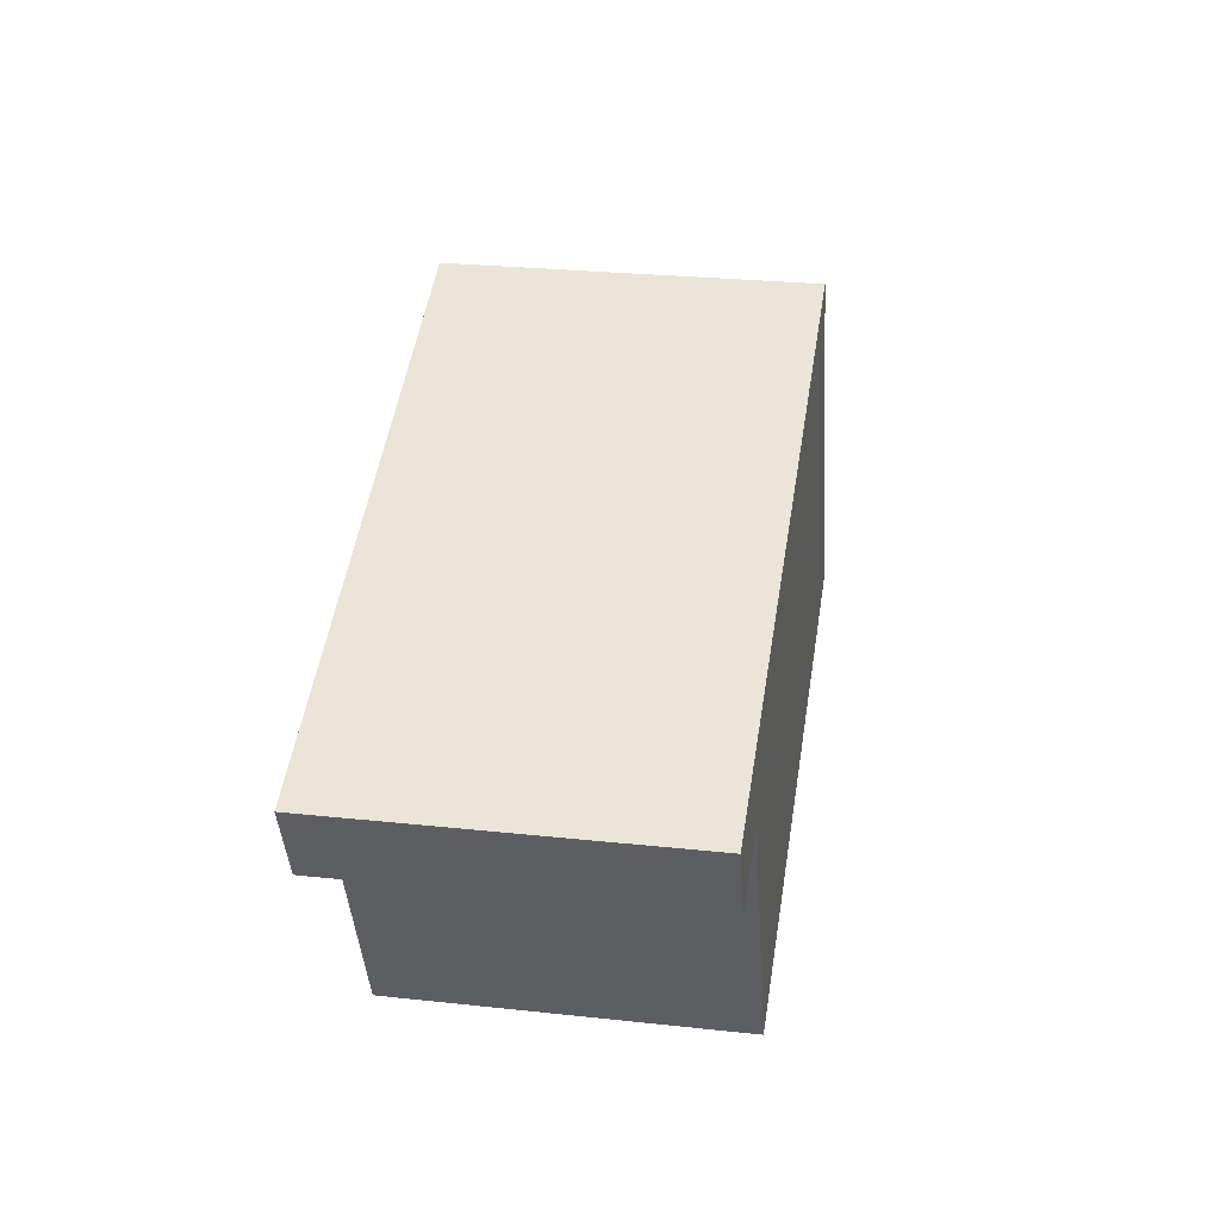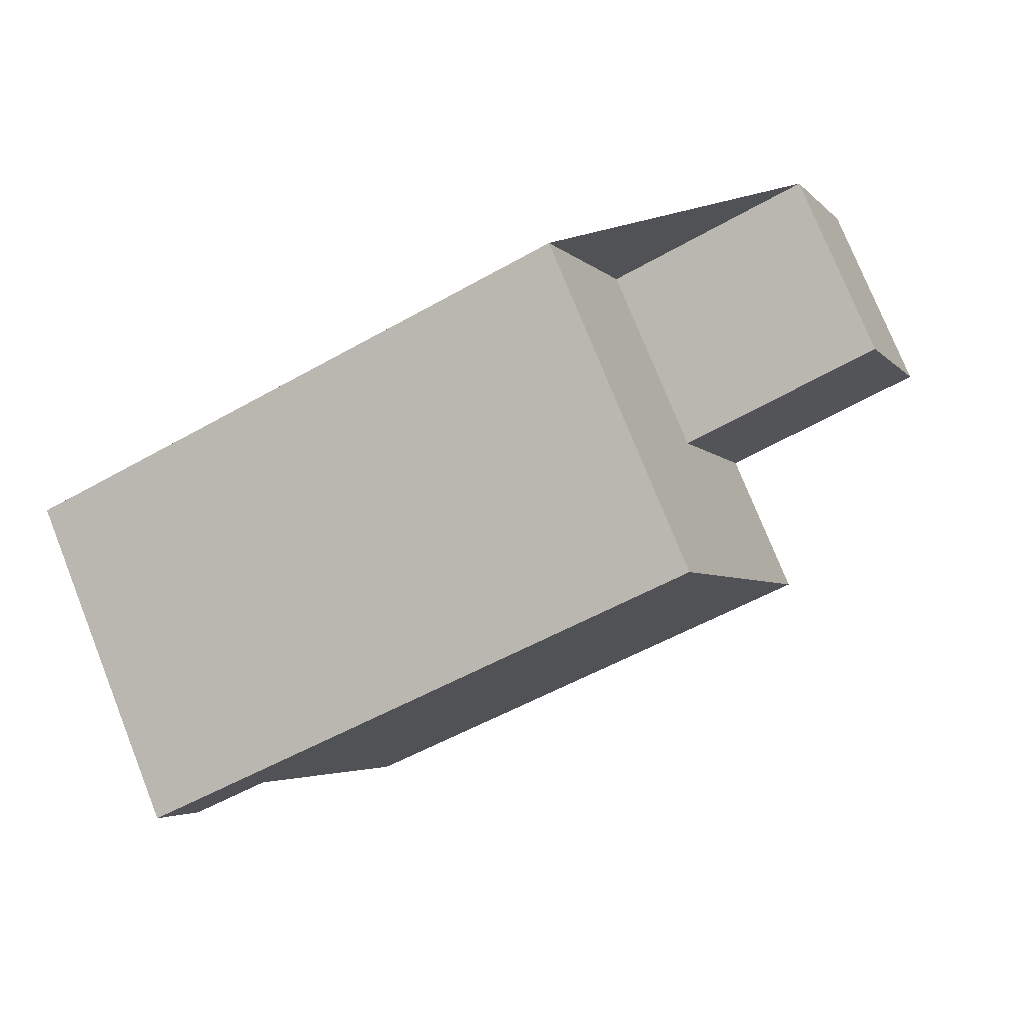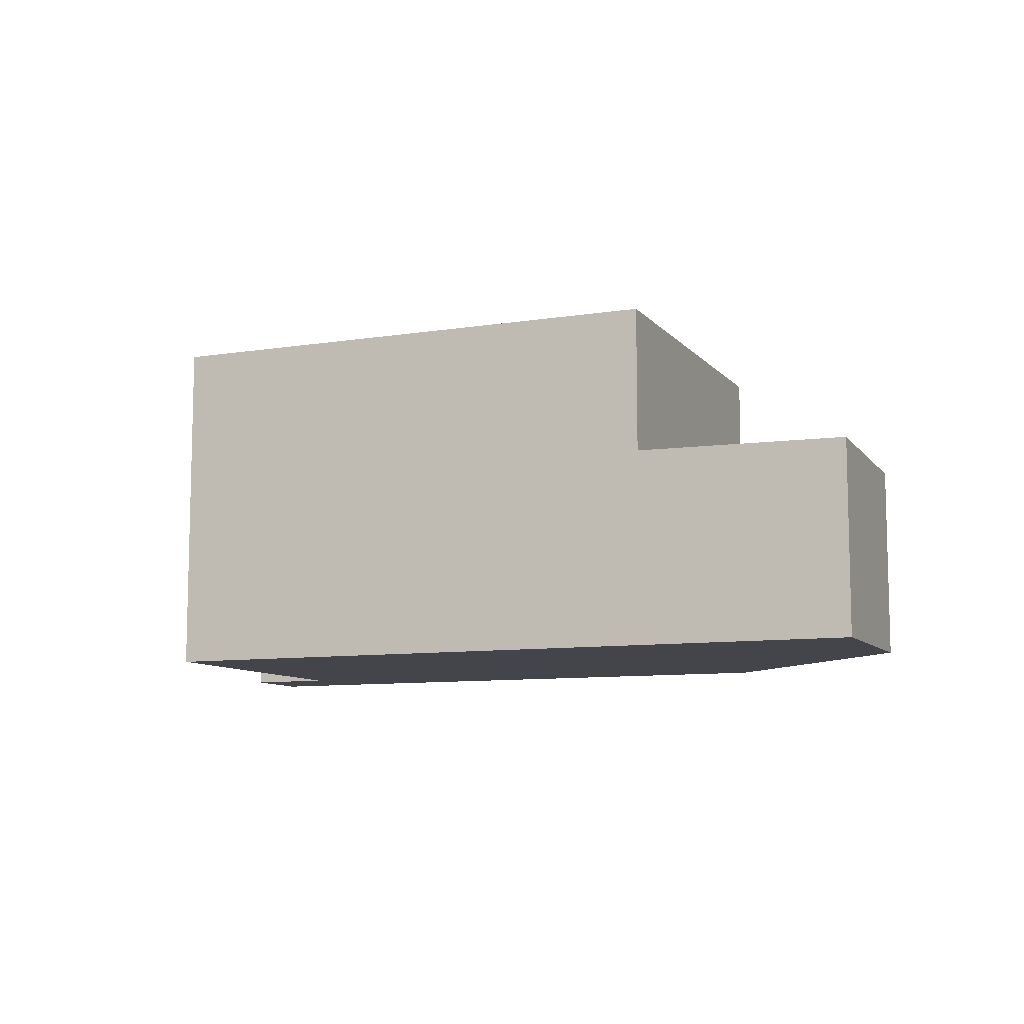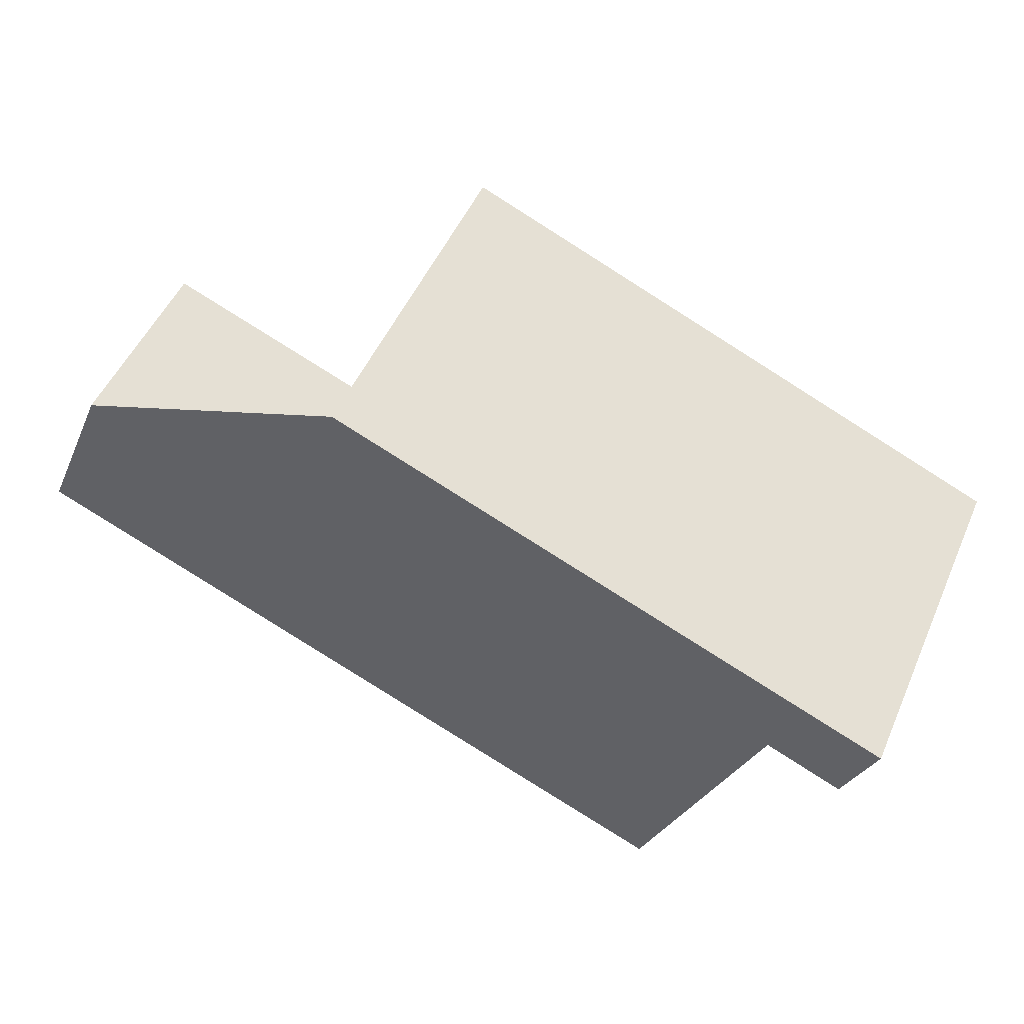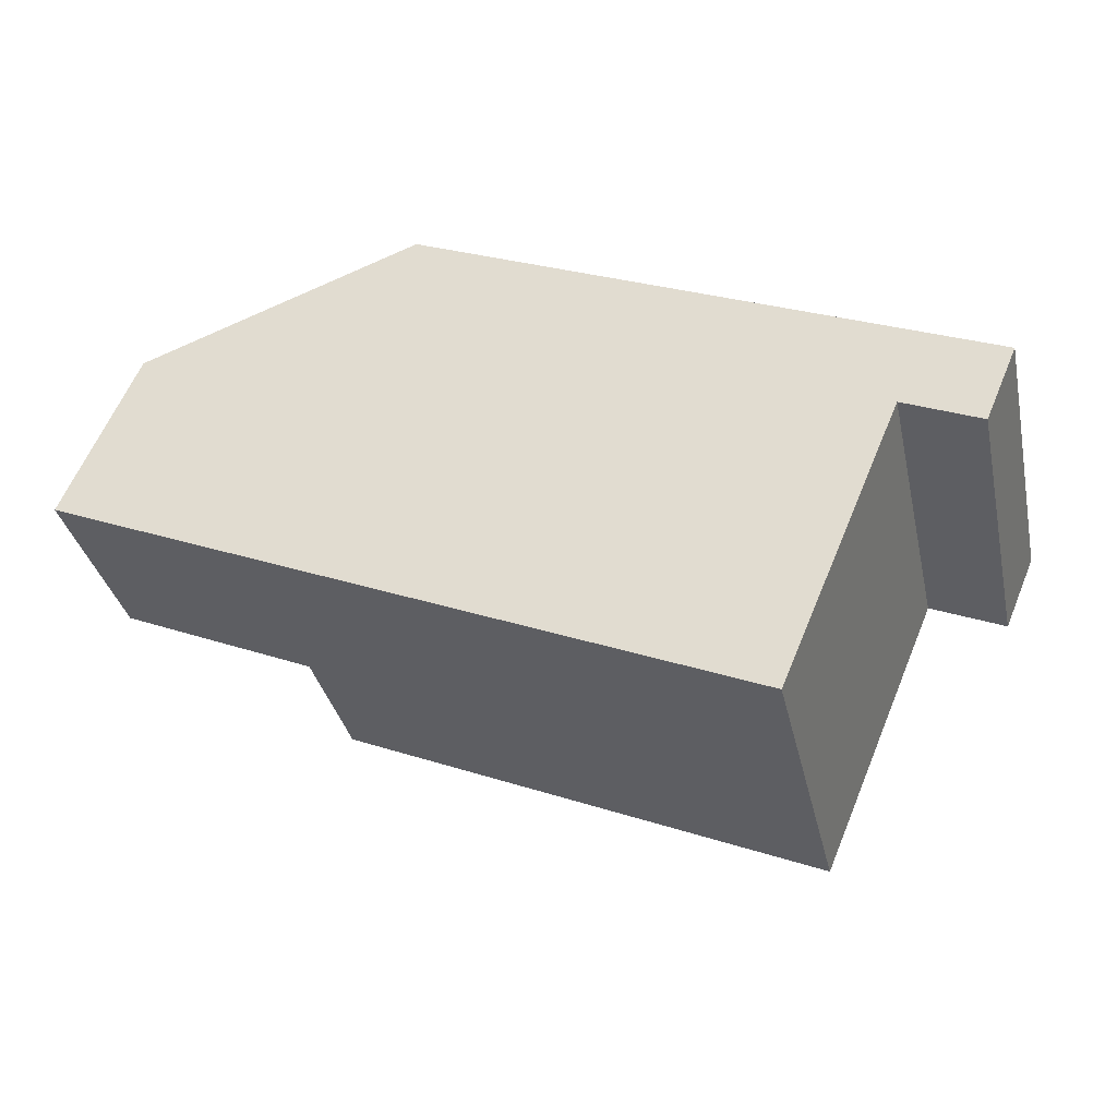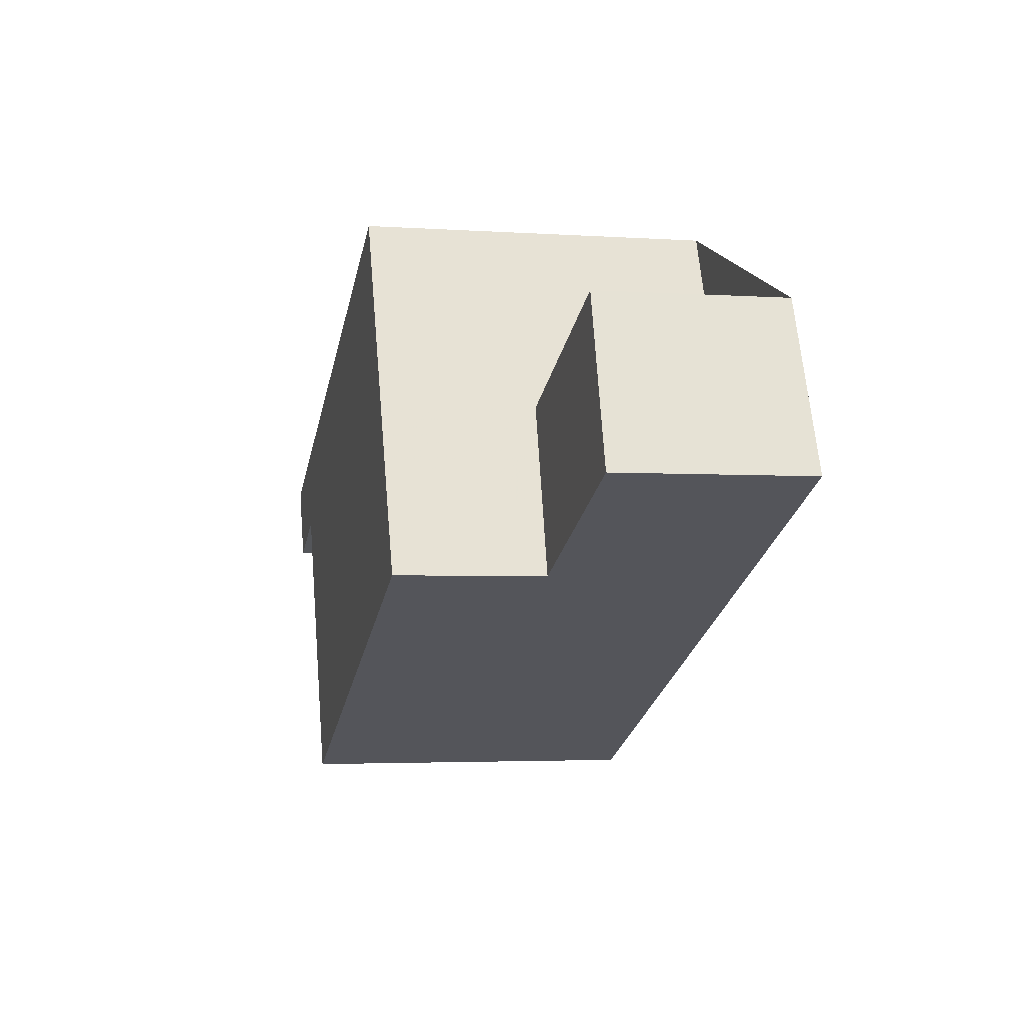
<metadata>
{"format":"obj","ext":"obj","renderer":"f3d","projection":"perspective","resolution":1024,"background":"white","views":[{"elev":26.7,"azim":-80.4,"up":"+Y"},{"elev":77.2,"azim":-21.8,"up":"+Y"},{"elev":-9.2,"azim":45.5,"up":"+Z"},{"elev":50.6,"azim":-156.6,"up":"+Y"},{"elev":-34.4,"azim":-167.6,"up":"+Y"},{"elev":-3.3,"azim":77.1,"up":"+Y"}]}
</metadata>
<code>
v 207.2 -2342 6.275
v 217.4 -2338 6.296
v 218.9 -2342 6.299
v 211.3 -2348 6.283
v 209.2 -2343 6.279
v 207.8 -2344 6.276
v 222.5 -2340 3.454
v 223.8 -2343 3.557
v 220.2 -2345 6.301
v 218.9 -2342 6.299
v 219.3 -2343 6.299
v 210.4 -2346 6.281
v 211.4 -2348 6.283
v 210.5 -2346 6.281
v 208.6 -2342 6.278
v 211.3 -2348 6.283
v 211.4 -2348 6.283
v 220.2 -2345 6.301
v 210.9 -2347 6.282
v 210.8 -2347 6.282
v 219.7 -2344 6.3
v 218.9 -2342 6.299
v 220.2 -2345 6.301
v 220.2 -2345 3.602
v 218.9 -2342 3.5
v 220.2 -2345 3.602
v 218.9 -2342 3.5
v 220.2 -2345 3.602
v 222.2 -2340 3.457
v 223.5 -2343 3.56
v 222.7 -2341 3.491
v 219.3 -2343 3.533
v 219.3 -2343 3.533
v 219.3 -2343 6.299
v 222.9 -2341 3.488
v 220.2 -2345 3.602
v 220.2 -2345 6.301
v 223.5 -2343 3.56
v 223.8 -2343 3.557
v 219.7 -2344 3.562
v 219.7 -2344 6.3
v 219.7 -2344 3.562
v 223 -2342 3.519
v 223.3 -2342 3.516
v 207.2 -2342 6.275
v 207.8 -2344 6.276
v 221.1 -2341 3.471
v 221.6 -2342 3.505
v 222.4 -2344 3.574
v 222.4 -2344 3.574
v 221.9 -2343 3.533
v 218 -2340 6.297
v 209.2 -2343 6.279
v 207.8 -2344 6.276
v 207.7 -2344 6.276
v 207.2 -2342 6.275
v 207.2 -2342 6.275
v 207.2 -2342 0
v 207.2 -2342 -8.882e-16
v 218 -2340 6.297
v 217.4 -2338 6.296
v 217.4 -2338 0
v 218 -2340 0
v 218.9 -2342 6.299
v 218.9 -2342 6.299
v 218.9 -2342 8.882e-16
v 218.9 -2342 -8.882e-16
v 211.3 -2348 6.283
v 211.3 -2348 6.283
v 211.3 -2348 8.882e-16
v 211.3 -2348 0
v 207.8 -2344 6.276
v 209.2 -2343 6.279
v 209.2 -2343 8.882e-16
v 207.8 -2344 0
v 207.7 -2344 6.276
v 207.8 -2344 6.276
v 207.8 -2344 0
v 207.7 -2344 0
v 222.9 -2341 3.488
v 222.5 -2340 3.454
v 222.5 -2340 0
v 222.9 -2341 0
v 223.5 -2343 3.56
v 223.8 -2343 3.557
v 223.8 -2343 0
v 223.5 -2343 0
v 211.4 -2348 6.283
v 220.2 -2345 6.301
v 220.2 -2345 -8.882e-16
v 211.4 -2348 0
v 209.2 -2343 6.279
v 210.4 -2346 6.281
v 210.4 -2346 0
v 209.2 -2343 8.882e-16
v 211.3 -2348 6.283
v 211.4 -2348 6.283
v 211.4 -2348 0
v 211.3 -2348 8.882e-16
v 217.4 -2338 6.296
v 208.6 -2342 6.278
v 208.6 -2342 0
v 217.4 -2338 0
v 210.8 -2347 6.282
v 211.3 -2348 6.283
v 211.3 -2348 0
v 210.8 -2347 8.882e-16
v 210.4 -2346 6.281
v 210.8 -2347 6.282
v 210.8 -2347 8.882e-16
v 210.4 -2346 0
v 221.1 -2341 3.471
v 218.9 -2342 3.5
v 218.9 -2342 0
v 221.1 -2341 0
v 222.5 -2340 3.454
v 222.2 -2340 3.457
v 222.2 -2340 0
v 222.5 -2340 0
v 222.4 -2344 3.574
v 223.5 -2343 3.56
v 223.5 -2343 0
v 222.4 -2344 0
v 223.3 -2342 3.516
v 222.9 -2341 3.488
v 222.9 -2341 0
v 223.3 -2342 0
v 223.8 -2343 3.557
v 223.8 -2343 3.557
v 223.8 -2343 0
v 223.8 -2343 0
v 223.8 -2343 3.557
v 223.3 -2342 3.516
v 223.3 -2342 0
v 223.8 -2343 0
v 208.6 -2342 6.278
v 207.2 -2342 6.275
v 207.2 -2342 -8.882e-16
v 208.6 -2342 0
v 207.8 -2344 6.276
v 207.8 -2344 6.276
v 207.8 -2344 0
v 207.8 -2344 0
v 222.2 -2340 3.457
v 221.1 -2341 3.471
v 221.1 -2341 0
v 222.2 -2340 0
v 220.2 -2345 3.602
v 222.4 -2344 3.574
v 222.4 -2344 0
v 220.2 -2345 4.441e-16
v 218.9 -2342 6.299
v 218 -2340 6.297
v 218 -2340 0
v 218.9 -2342 8.882e-16
v 207.2 -2342 6.275
v 207.7 -2344 6.276
v 207.7 -2344 0
v 207.2 -2342 0
v 207.2 -2342 0
v 217.4 -2338 0
v 218.9 -2342 0
v 222.5 -2340 0
v 223.8 -2343 0
v 211.3 -2348 0
v 209.2 -2343 0
v 207.8 -2344 0
f 48 32 25 47
f 53 15 2 52
f 18 9 13 17
f 17 13 4 16
f 55 1 45 54
f 20 12 14 19
f 19 14 11 21
f 19 17 16 20
f 21 18 17 19
f 41 37 36 40
f 31 29 7 35
f 50 24 26 49
f 33 27 22 34
f 39 8 30 38
f 37 23 28 36
f 51 42 32 48
f 43 31 35 44
f 40 33 34 41
f 49 26 42 51
f 44 39 38 43
f 54 45 15 53
f 47 29 31 48
f 49 38 30 50
f 48 31 43 51
f 51 43 38 49
f 52 3 10 11 14 53
f 54 46 6 55
f 53 14 12 5 46 54
f 57 58 59 56
f 61 62 63 60
f 65 66 67 64
f 69 70 71 68
f 73 74 75 72
f 77 78 79 76
f 81 82 83 80
f 85 86 87 84
f 89 90 91 88
f 93 94 95 92
f 97 98 99 96
f 101 102 103 100
f 105 106 107 104
f 109 110 111 108
f 113 114 115 112
f 117 118 119 116
f 121 122 123 120
f 125 126 127 124
f 129 130 131 128
f 133 134 135 132
f 137 138 139 136
f 141 142 143 140
f 145 146 147 144
f 149 150 151 148
f 153 154 155 152
f 157 158 159 156
f 161 162 163 164 165 166 167 160

</code>
